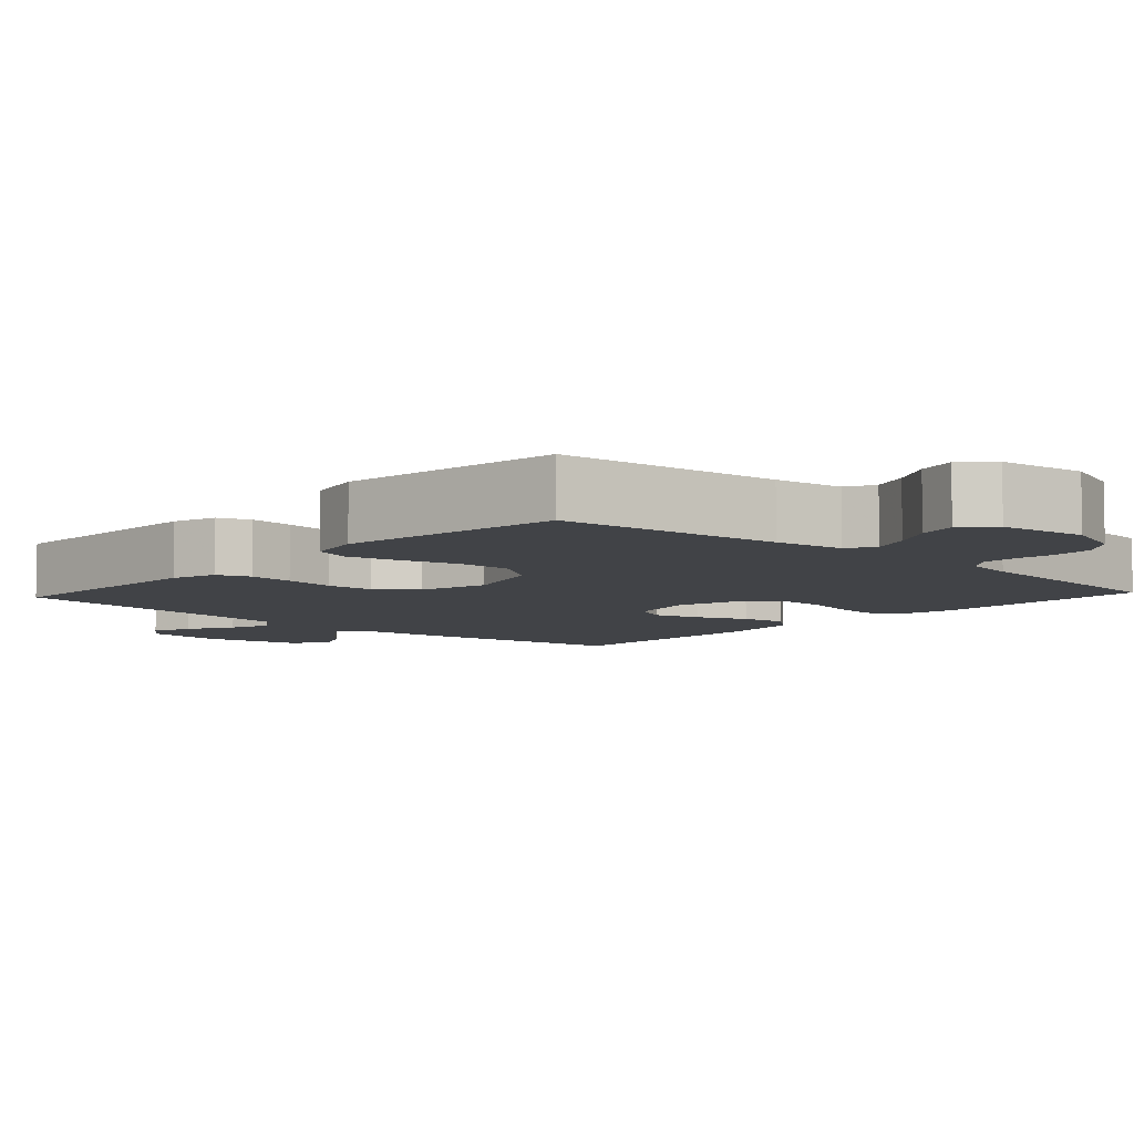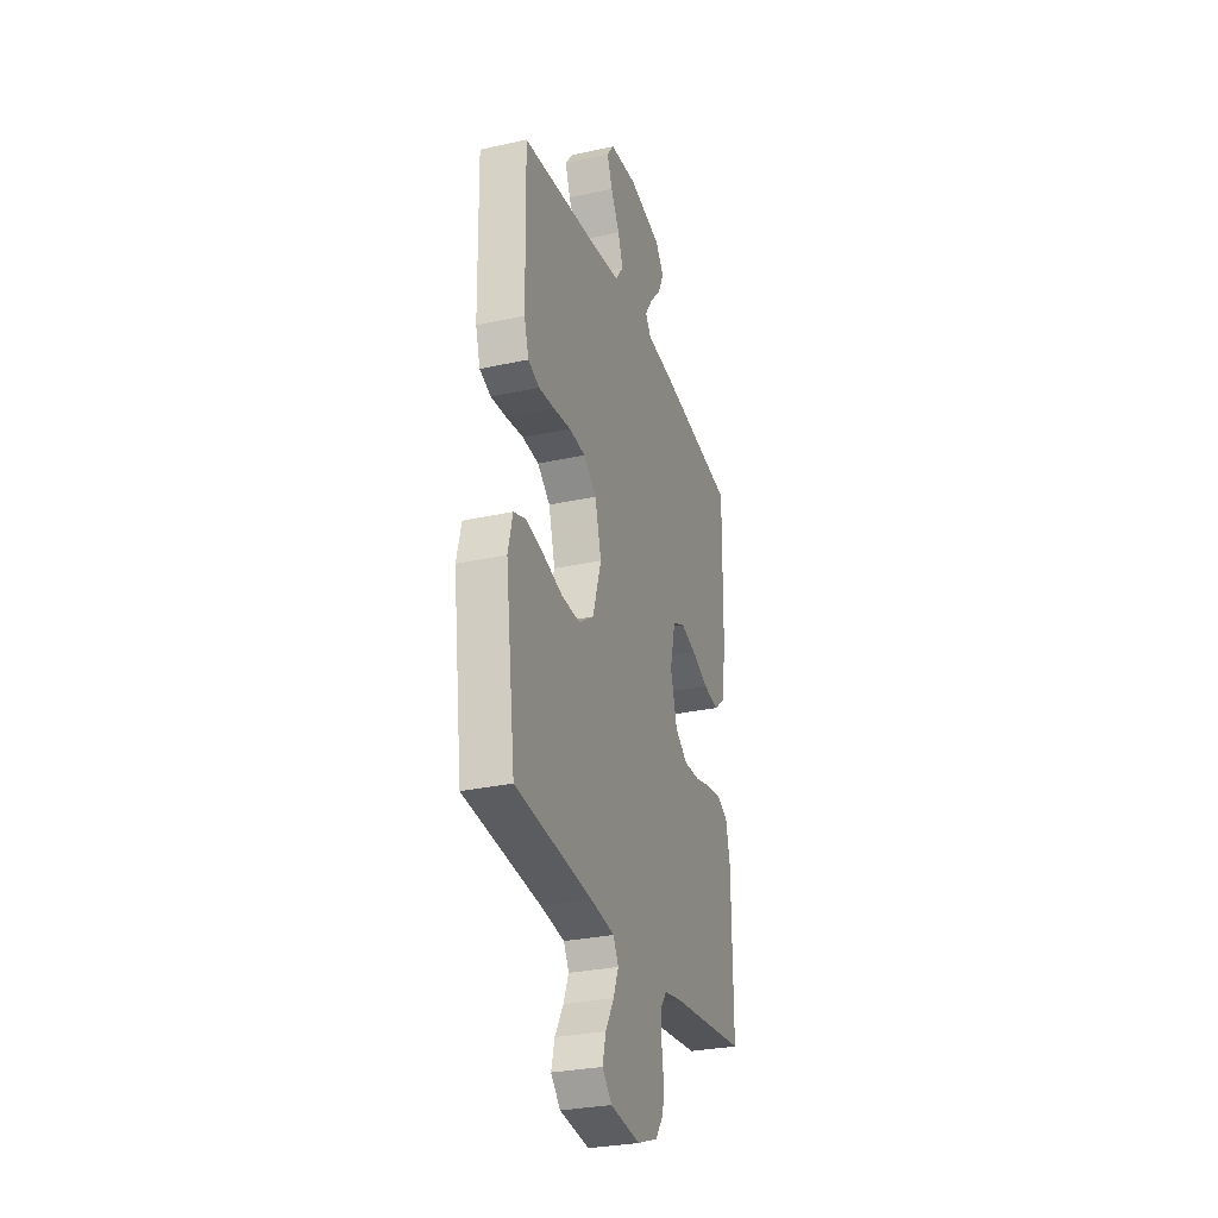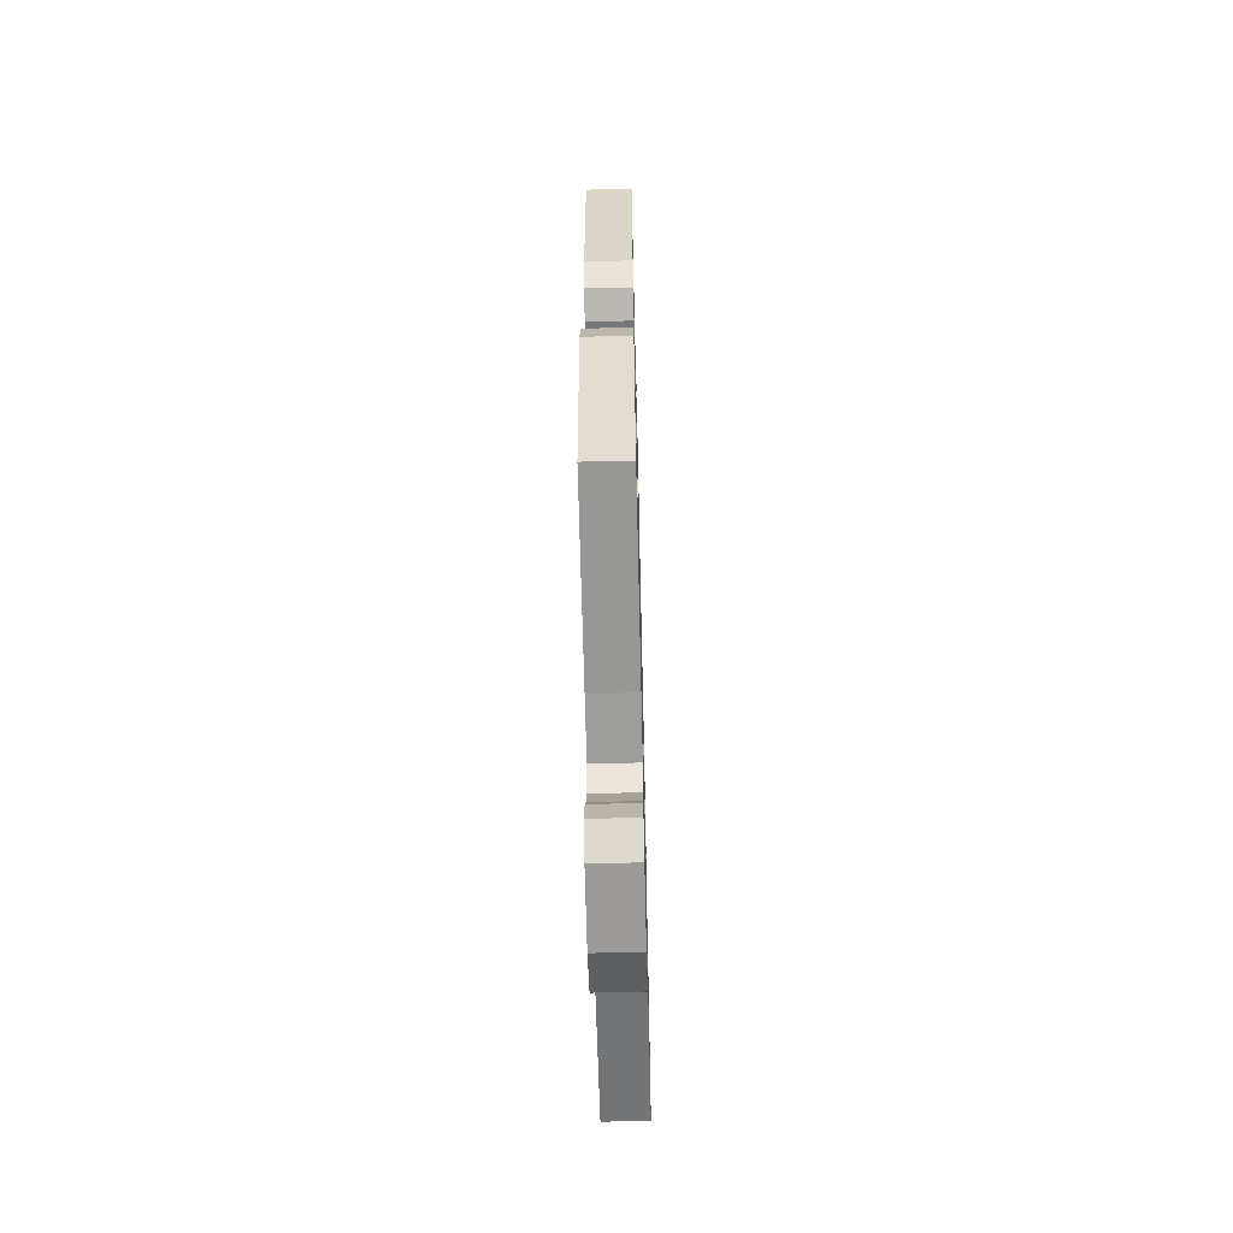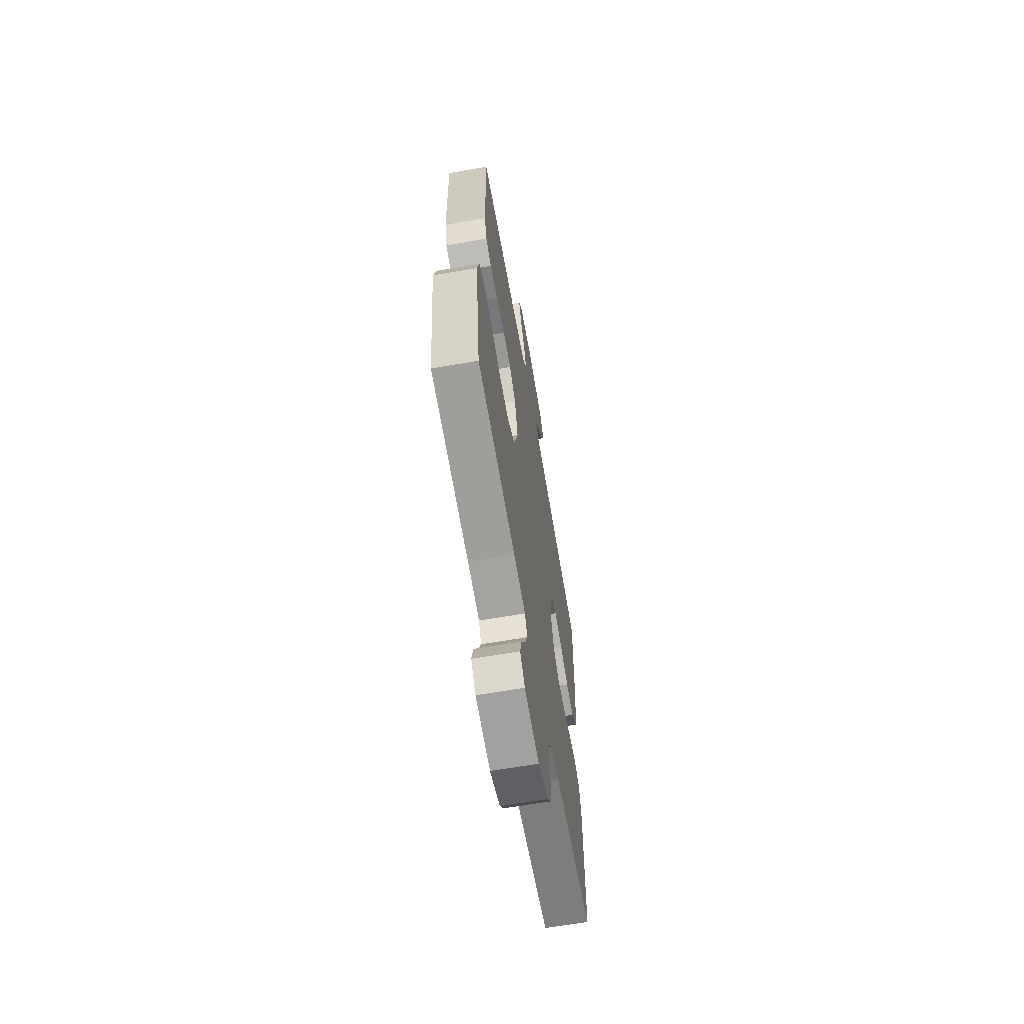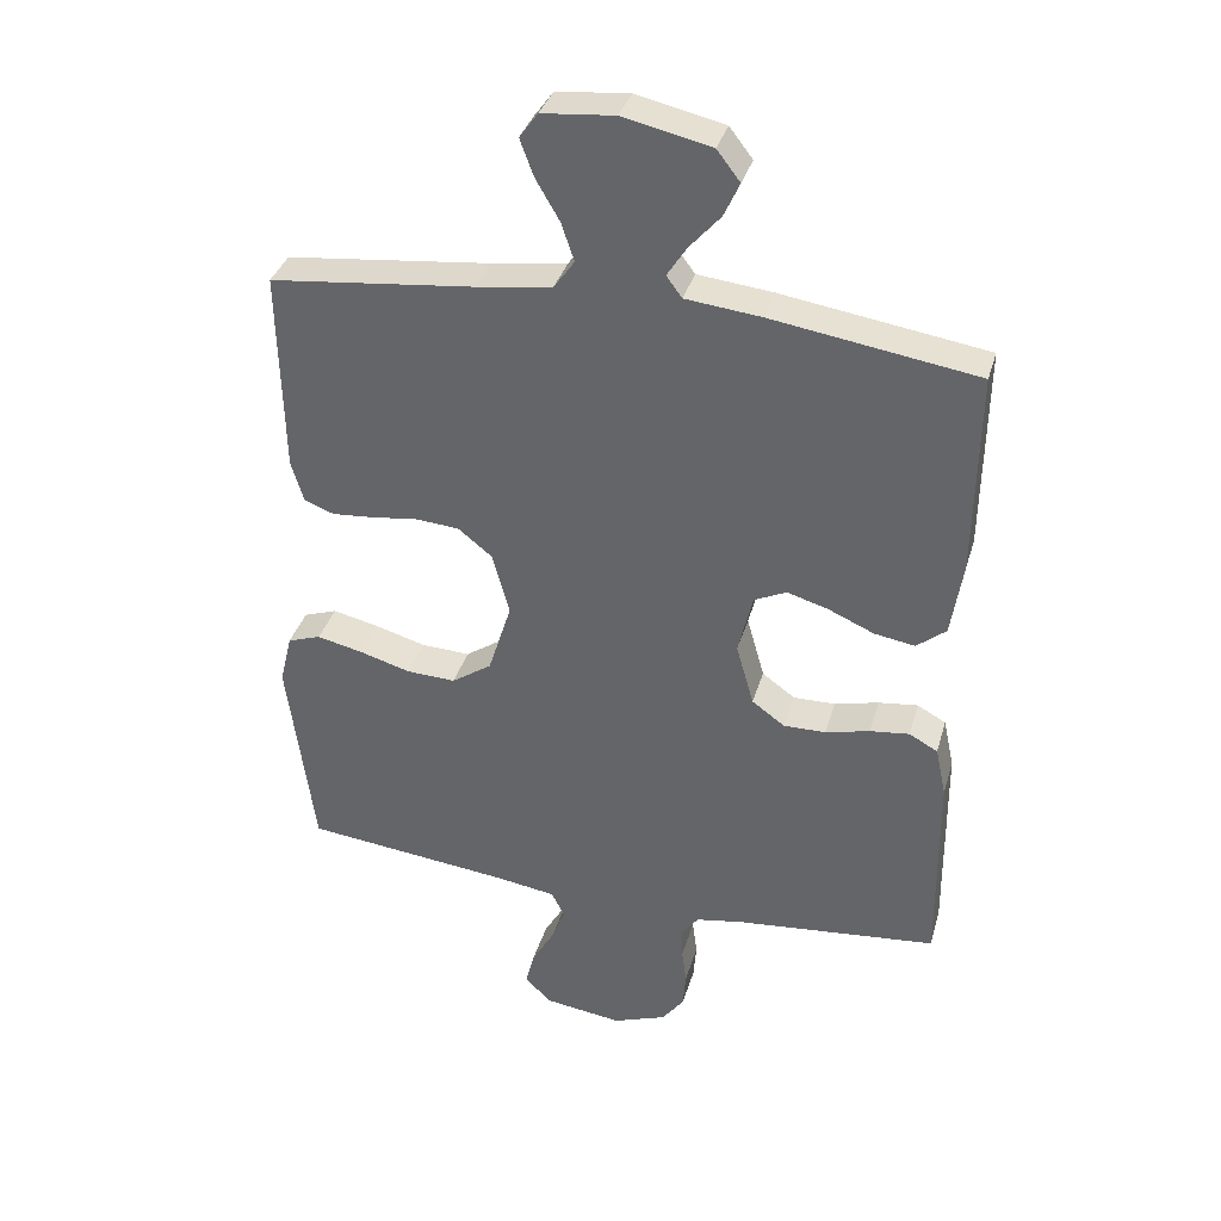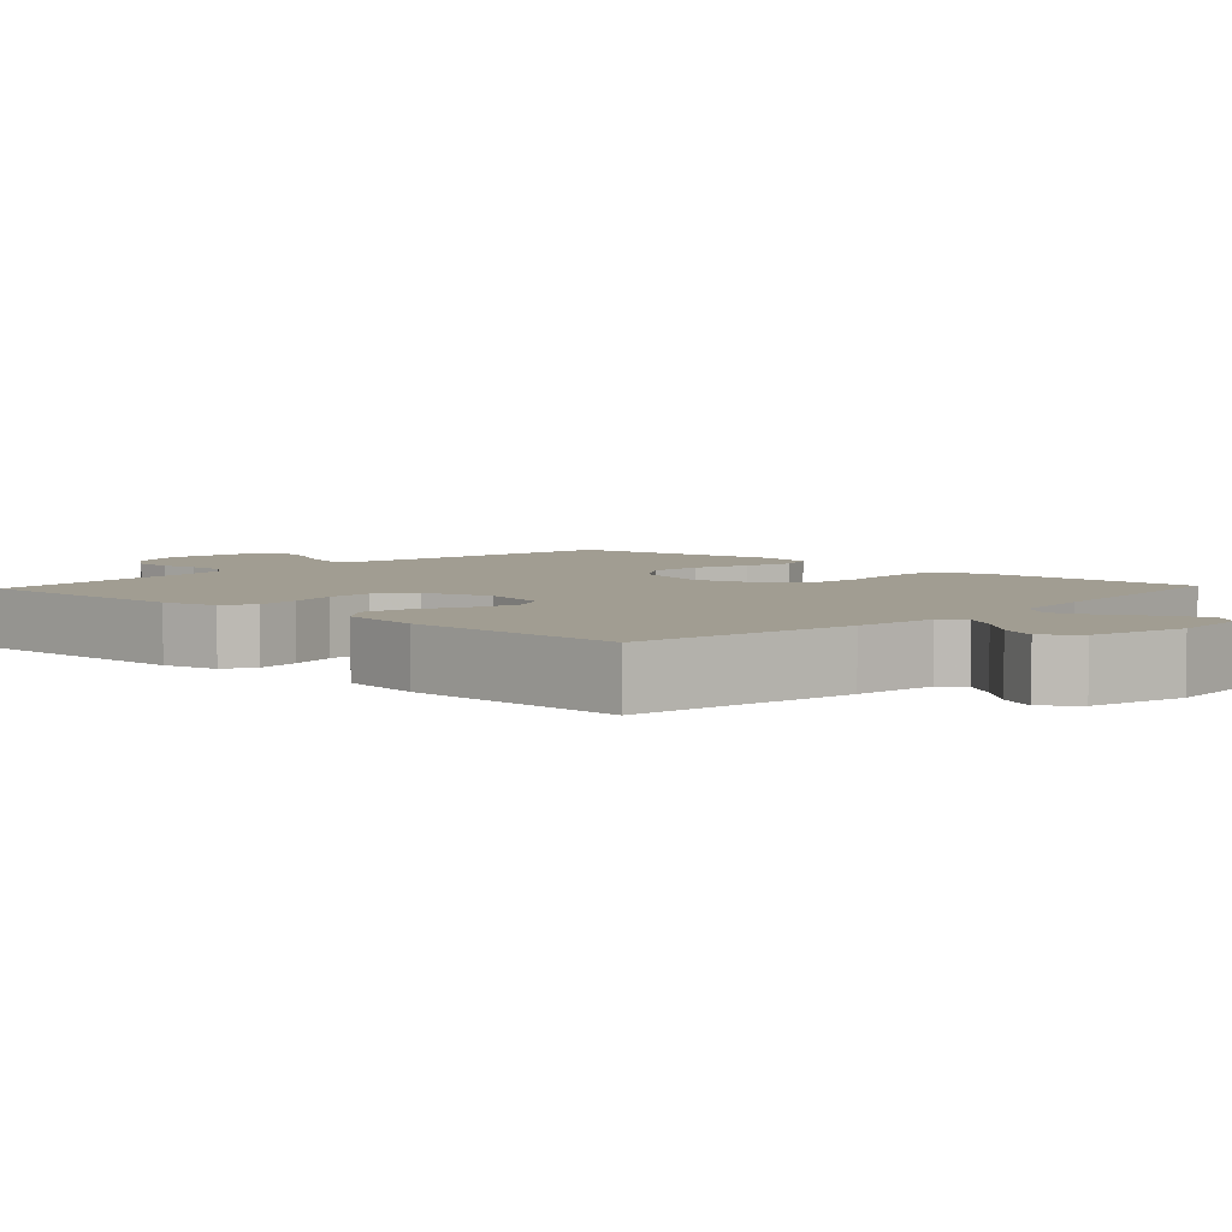
<metadata>
{"format":"obj","ext":"obj","renderer":"f3d","projection":"perspective","resolution":1024,"background":"white","views":[{"elev":-6.9,"azim":137.3,"up":"+Y"},{"elev":-29.2,"azim":108.1,"up":"+Z"},{"elev":-61.8,"azim":91.4,"up":"+Z"},{"elev":-64.7,"azim":99.9,"up":"+Z"},{"elev":35.8,"azim":-164.4,"up":"+Z"},{"elev":4.8,"azim":-46.8,"up":"+Y"}]}
</metadata>
<code>
v 0.5 0.07 -0.5
v 0.2 0.07 -0.533
v 0.107 0.07 -0.547
v 0.087 0.07 -0.585
v 0.107 0.07 -0.636
v 0.14 0.07 -0.693
v 0.153 0.07 -0.745
v 0.116 0.07 -0.784
v 0 0.07 -0.8
v -0.079 0.07 -0.771
v -0.112 0.07 -0.727
v -0.116 0.07 -0.674
v -0.109 0.07 -0.622
v -0.108 0.07 -0.575
v -0.133 0.07 -0.542
v -0.2 0.07 -0.53
v -0.5 0.07 -0.5
v -0.497 0.07 -0.2
v -0.481 0.07 -0.126
v -0.439 0.07 -0.103
v -0.381 0.07 -0.11
v -0.316 0.07 -0.126
v -0.254 0.07 -0.127
v -0.206 0.07 -0.092
v -0.18 0.07 0
v -0.202 0.07 0.09
v -0.249 0.07 0.112
v -0.31 0.07 0.094
v -0.376 0.07 0.065
v -0.436 0.07 0.055
v -0.479 0.07 0.09
v -0.496 0.07 0.2
v -0.5 0.07 0.5
v -0.2 0.07 0.546
v -0.089 0.07 0.558
v -0.066 0.07 0.589
v -0.095 0.07 0.634
v -0.14 0.07 0.685
v -0.163 0.07 0.735
v -0.129 0.07 0.779
v 0 0.07 0.808
v 0.106 0.07 0.798
v 0.133 0.07 0.761
v 0.113 0.07 0.707
v 0.078 0.07 0.647
v 0.059 0.07 0.591
v 0.089 0.07 0.549
v 0.2 0.07 0.533
v 0.5 0.07 0.5
v 0.494 0.07 0.2
v 0.476 0.07 0.14
v 0.432 0.07 0.123
v 0.371 0.07 0.128
v 0.303 0.07 0.137
v 0.239 0.07 0.132
v 0.189 0.07 0.092
v 0.164 0.07 0
v 0.198 0.07 -0.109
v 0.257 0.07 -0.149
v 0.329 0.07 -0.146
v 0.405 0.07 -0.124
v 0.472 0.07 -0.109
v 0.521 0.07 -0.126
v 0.539 0.07 -0.2
v 0.5 0 -0.5
v 0.2 0 -0.533
v 0.107 0 -0.547
v 0.087 0 -0.585
v 0.107 0 -0.636
v 0.14 0 -0.693
v 0.153 0 -0.745
v 0.116 0 -0.784
v 0 0 -0.8
v -0.079 0 -0.771
v -0.112 0 -0.727
v -0.116 0 -0.674
v -0.109 0 -0.622
v -0.108 0 -0.575
v -0.133 0 -0.542
v -0.2 0 -0.53
v -0.5 0 -0.5
v -0.497 0 -0.2
v -0.481 0 -0.126
v -0.439 0 -0.103
v -0.381 0 -0.11
v -0.316 0 -0.126
v -0.254 0 -0.127
v -0.206 0 -0.092
v -0.18 0 0
v -0.202 0 0.09
v -0.249 0 0.112
v -0.31 0 0.094
v -0.376 0 0.065
v -0.436 0 0.055
v -0.479 0 0.09
v -0.496 0 0.2
v -0.5 0 0.5
v -0.2 0 0.546
v -0.089 0 0.558
v -0.066 0 0.589
v -0.095 0 0.634
v -0.14 0 0.685
v -0.163 0 0.735
v -0.129 0 0.779
v 0 0 0.808
v 0.106 0 0.798
v 0.133 0 0.761
v 0.113 0 0.707
v 0.078 0 0.647
v 0.059 0 0.591
v 0.089 0 0.549
v 0.2 0 0.533
v 0.5 0 0.5
v 0.494 0 0.2
v 0.476 0 0.14
v 0.432 0 0.123
v 0.371 0 0.128
v 0.303 0 0.137
v 0.239 0 0.132
v 0.189 0 0.092
v 0.164 0 0
v 0.198 0 -0.109
v 0.257 0 -0.149
v 0.329 0 -0.146
v 0.405 0 -0.124
v 0.472 0 -0.109
v 0.521 0 -0.126
v 0.539 0 -0.2
f 63 64 1 2
f 60 61 62 63
f 60 63 2 3
f 59 60 3
f 58 59 3 4
f 57 58 4
f 51 52 53 54
f 49 50 51 54
f 48 49 54 55
f 47 48 55 56
f 42 43 44 45
f 42 45 46
f 41 42 46
f 40 41 46
f 37 38 39 40
f 36 37 40 46
f 35 36 46 47
f 28 29 30 31
f 27 28 31 32
f 19 20 21 22
f 19 22 23
f 16 17 18 19
f 15 16 19 23
f 14 15 23 24
f 10 11 12 13
f 10 13 14
f 9 10 14
f 5 6 7 8
f 4 5 8 9
f 57 4 9 14
f 27 32 33 34
f 26 27 34 35
f 25 26 35 47
f 25 47 56 57
f 14 24 25 57
f 66 65 128 127
f 127 126 125 124
f 67 66 127 124
f 67 124 123
f 68 67 123 122
f 68 122 121
f 118 117 116 115
f 118 115 114 113
f 119 118 113 112
f 120 119 112 111
f 109 108 107 106
f 110 109 106
f 110 106 105
f 110 105 104
f 104 103 102 101
f 110 104 101 100
f 111 110 100 99
f 95 94 93 92
f 96 95 92 91
f 86 85 84 83
f 87 86 83
f 83 82 81 80
f 87 83 80 79
f 88 87 79 78
f 77 76 75 74
f 78 77 74
f 78 74 73
f 72 71 70 69
f 73 72 69 68
f 78 73 68 121
f 98 97 96 91
f 99 98 91 90
f 111 99 90 89
f 121 120 111 89
f 121 89 88 78
f 1 65 66 2
f 2 66 67 3
f 3 67 68 4
f 4 68 69 5
f 5 69 70 6
f 6 70 71 7
f 7 71 72 8
f 8 72 73 9
f 9 73 74 10
f 10 74 75 11
f 11 75 76 12
f 12 76 77 13
f 13 77 78 14
f 14 78 79 15
f 15 79 80 16
f 16 80 81 17
f 17 81 82 18
f 18 82 83 19
f 19 83 84 20
f 20 84 85 21
f 21 85 86 22
f 22 86 87 23
f 23 87 88 24
f 24 88 89 25
f 25 89 90 26
f 26 90 91 27
f 27 91 92 28
f 28 92 93 29
f 29 93 94 30
f 30 94 95 31
f 31 95 96 32
f 32 96 97 33
f 33 97 98 34
f 34 98 99 35
f 35 99 100 36
f 36 100 101 37
f 37 101 102 38
f 38 102 103 39
f 39 103 104 40
f 40 104 105 41
f 41 105 106 42
f 42 106 107 43
f 43 107 108 44
f 44 108 109 45
f 45 109 110 46
f 46 110 111 47
f 47 111 112 48
f 48 112 113 49
f 49 113 114 50
f 50 114 115 51
f 51 115 116 52
f 52 116 117 53
f 53 117 118 54
f 54 118 119 55
f 55 119 120 56
f 56 120 121 57
f 57 121 122 58
f 58 122 123 59
f 59 123 124 60
f 60 124 125 61
f 61 125 126 62
f 62 126 127 63
f 63 127 128 64
f 64 128 65 1

</code>
